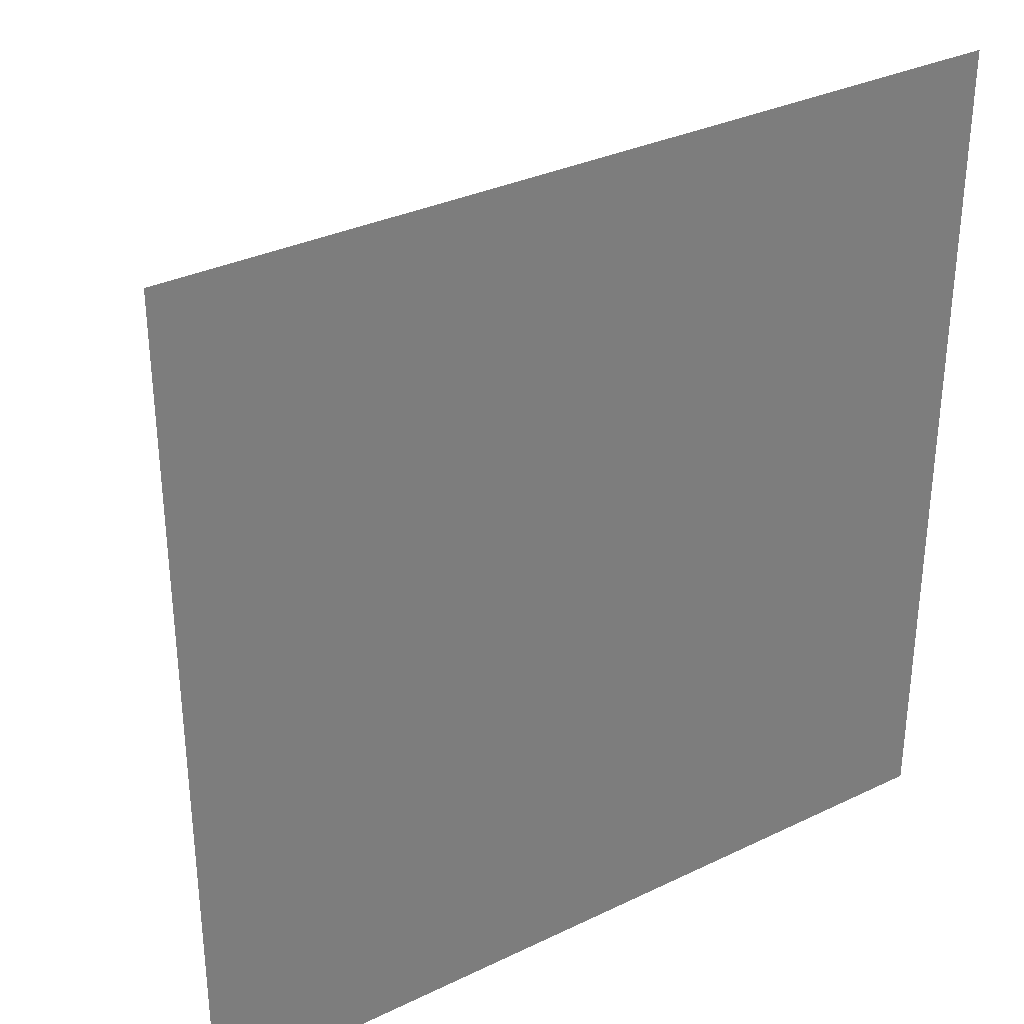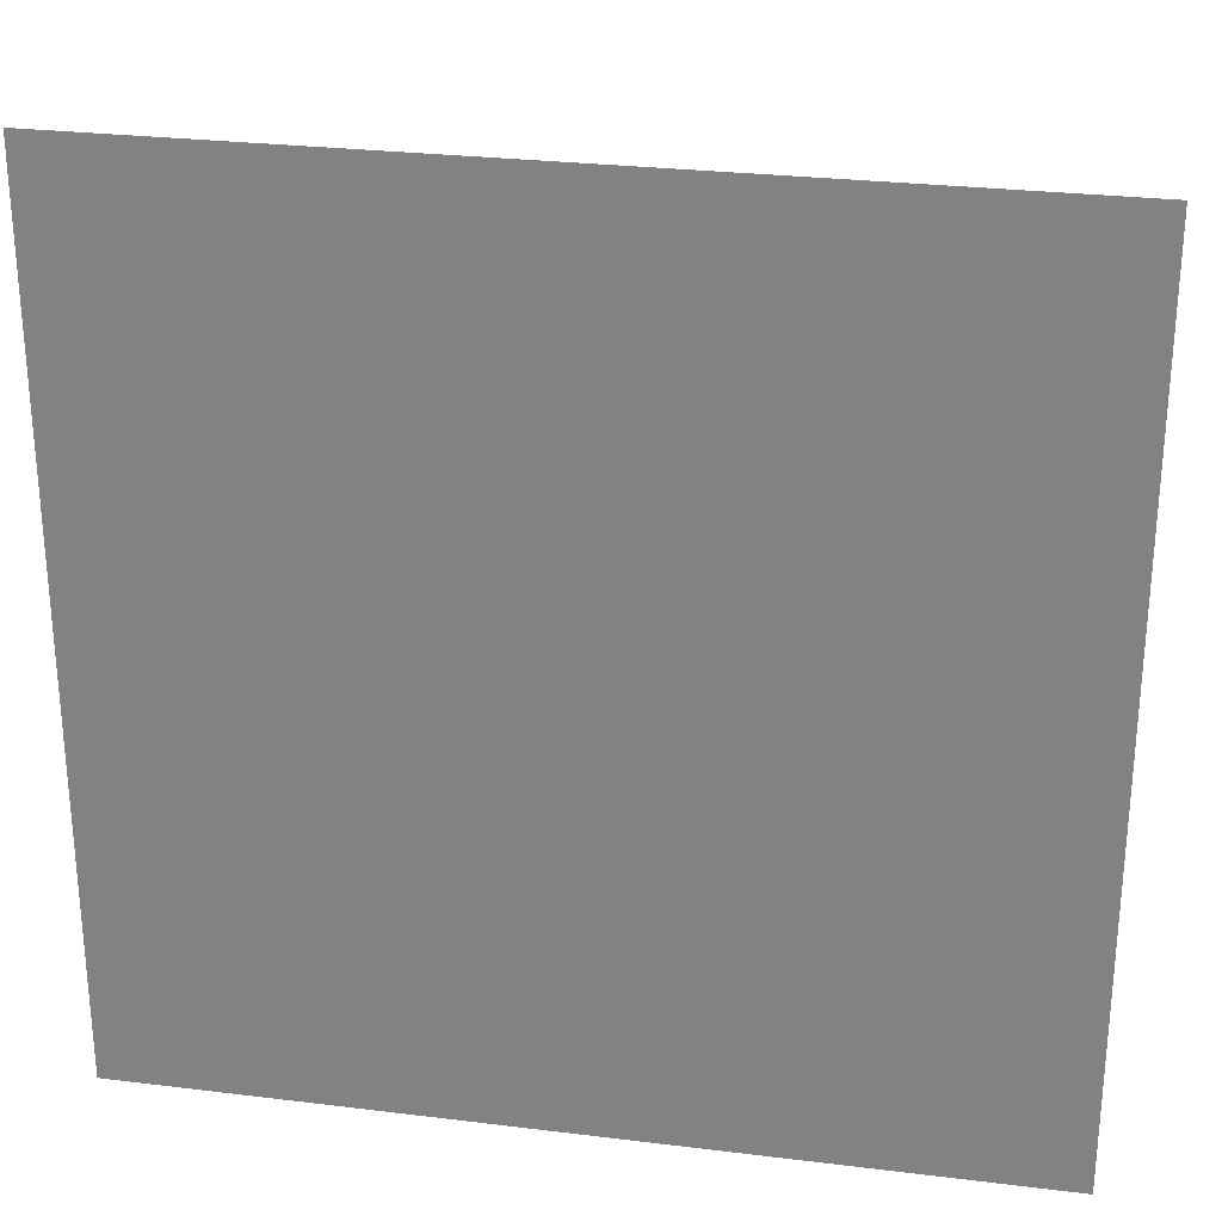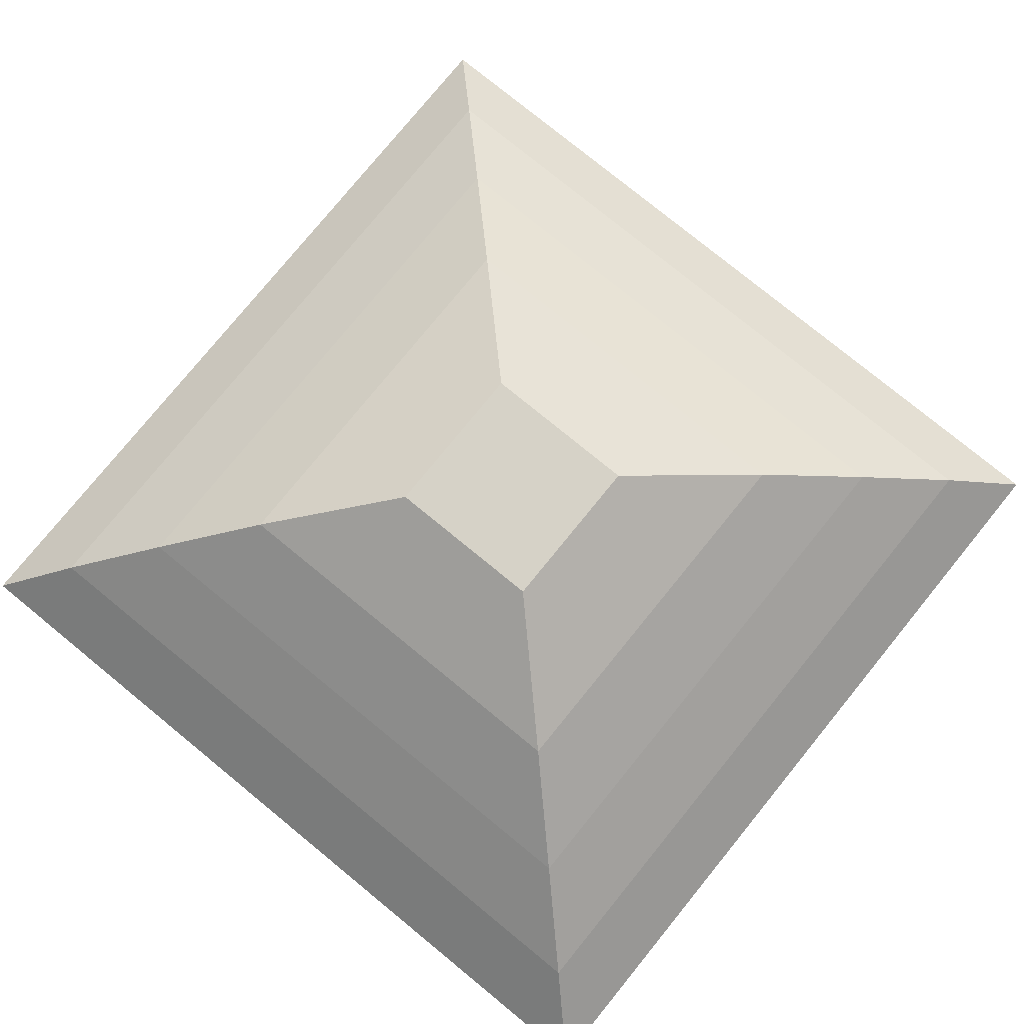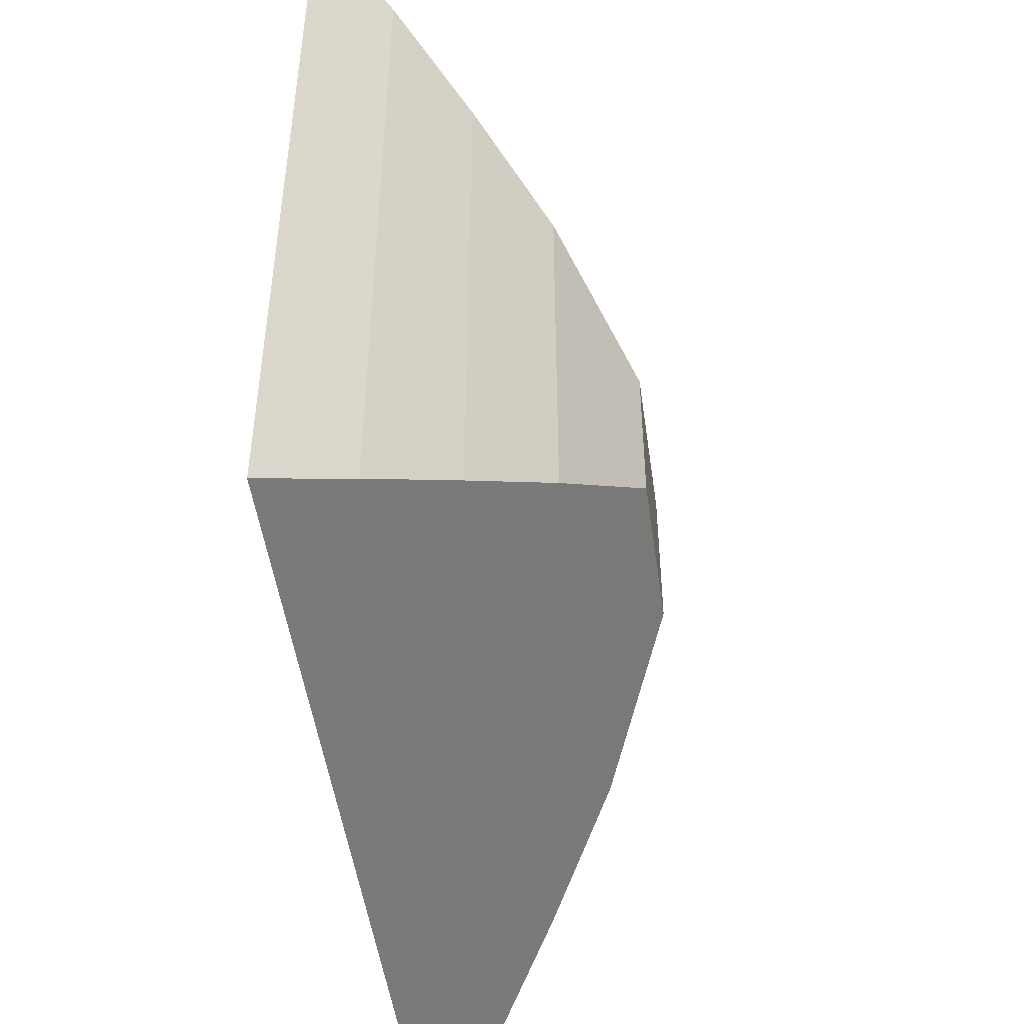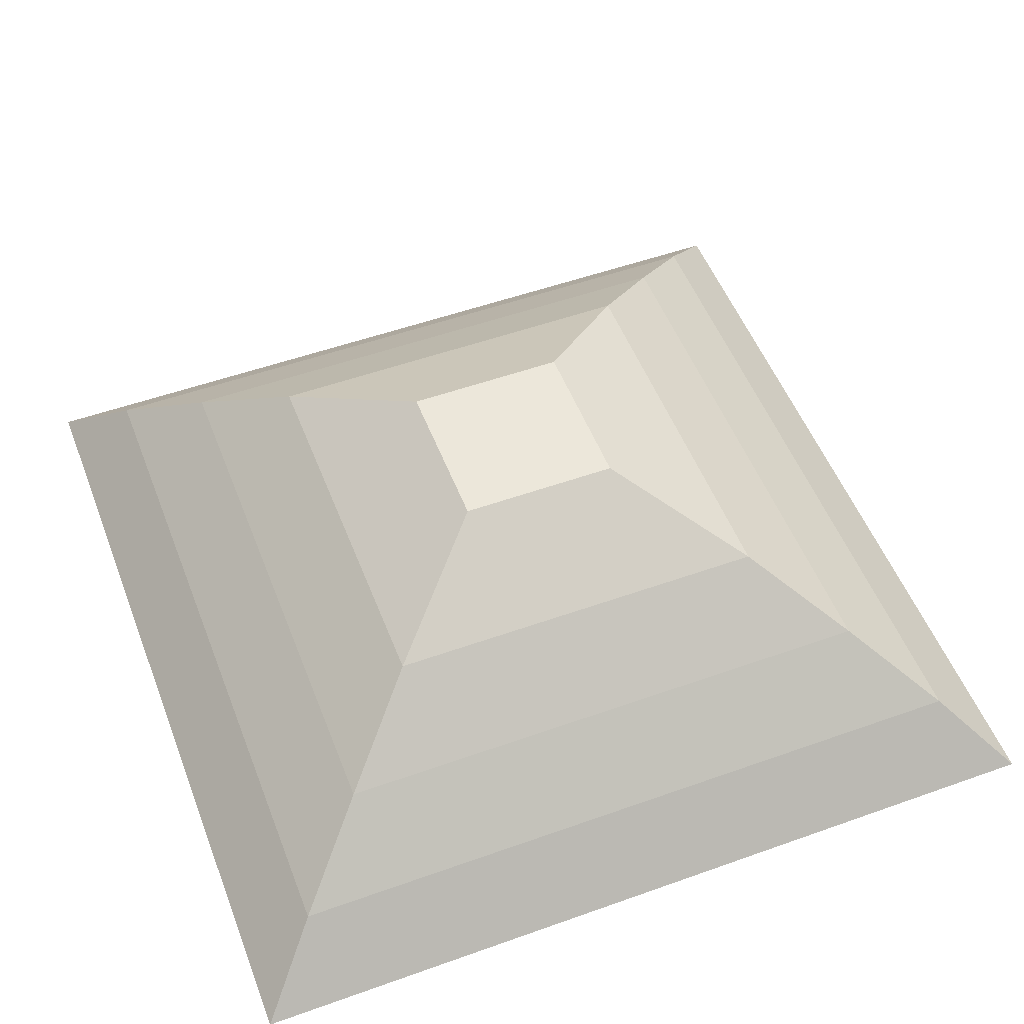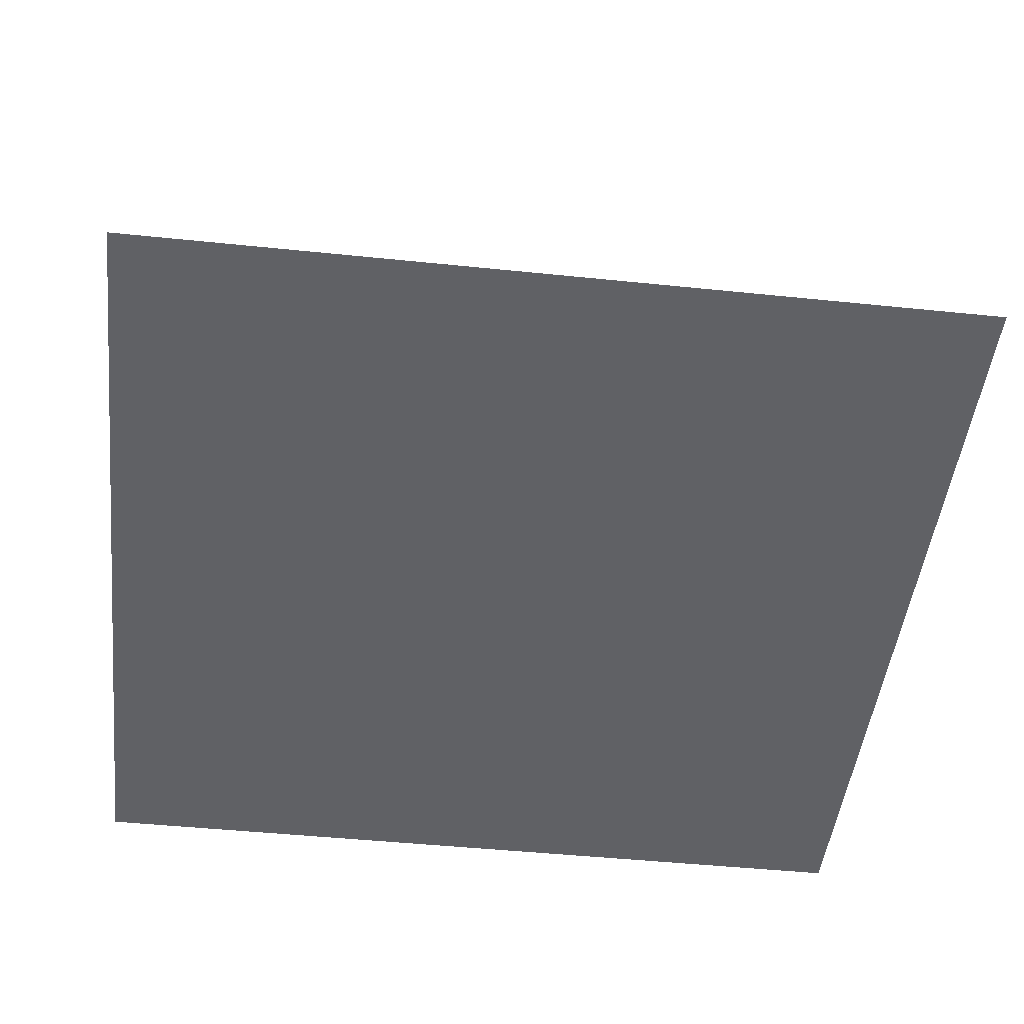
<metadata>
{"format":"obj","ext":"obj","renderer":"f3d","projection":"perspective","resolution":1024,"background":"white","views":[{"elev":32.7,"azim":-33.7,"up":"+Z"},{"elev":27.4,"azim":10.7,"up":"+Z"},{"elev":78.5,"azim":-140.8,"up":"+Y"},{"elev":-49.0,"azim":98.0,"up":"+Z"},{"elev":52.5,"azim":69.0,"up":"+Y"},{"elev":-47.8,"azim":83.4,"up":"+Y"}]}
</metadata>
<code>
o Plane.001
v -0.3152 0 0.3152
v 0.3152 0 0.3152
v -0.3152 0 -0.3152
v 0.3152 0 -0.3152
v -0.05925 0.2014 0.05925
v 0.05925 0.2014 0.05925
v -0.05925 0.2014 -0.05925
v 0.05925 0.2014 -0.05925
v 0.2071 0.1007 -0.2071
v 0.2071 0.1007 0.2071
v -0.2071 0.1007 0.2071
v -0.2071 0.1007 -0.2071
v 0.1438 0.151 -0.1438
v -0.1438 0.151 0.1438
v 0.1438 0.151 0.1438
v -0.1438 0.151 -0.1438
v 0.2657 0.05035 0.2657
v -0.2657 0.05035 -0.2657
v 0.2657 0.05035 -0.2657
v -0.2657 0.05035 0.2657
f 1 3 4 2
f 5 6 8 7
f 15 13 8 6
f 16 14 5 7
f 13 16 7 8
f 14 15 6 5
f 20 17 10 11
f 19 18 12 9
f 18 20 11 12
f 17 19 9 10
f 11 10 15 14
f 9 12 16 13
f 12 11 14 16
f 10 9 13 15
f 2 4 19 17
f 3 1 20 18
f 4 3 18 19
f 1 2 17 20

</code>
